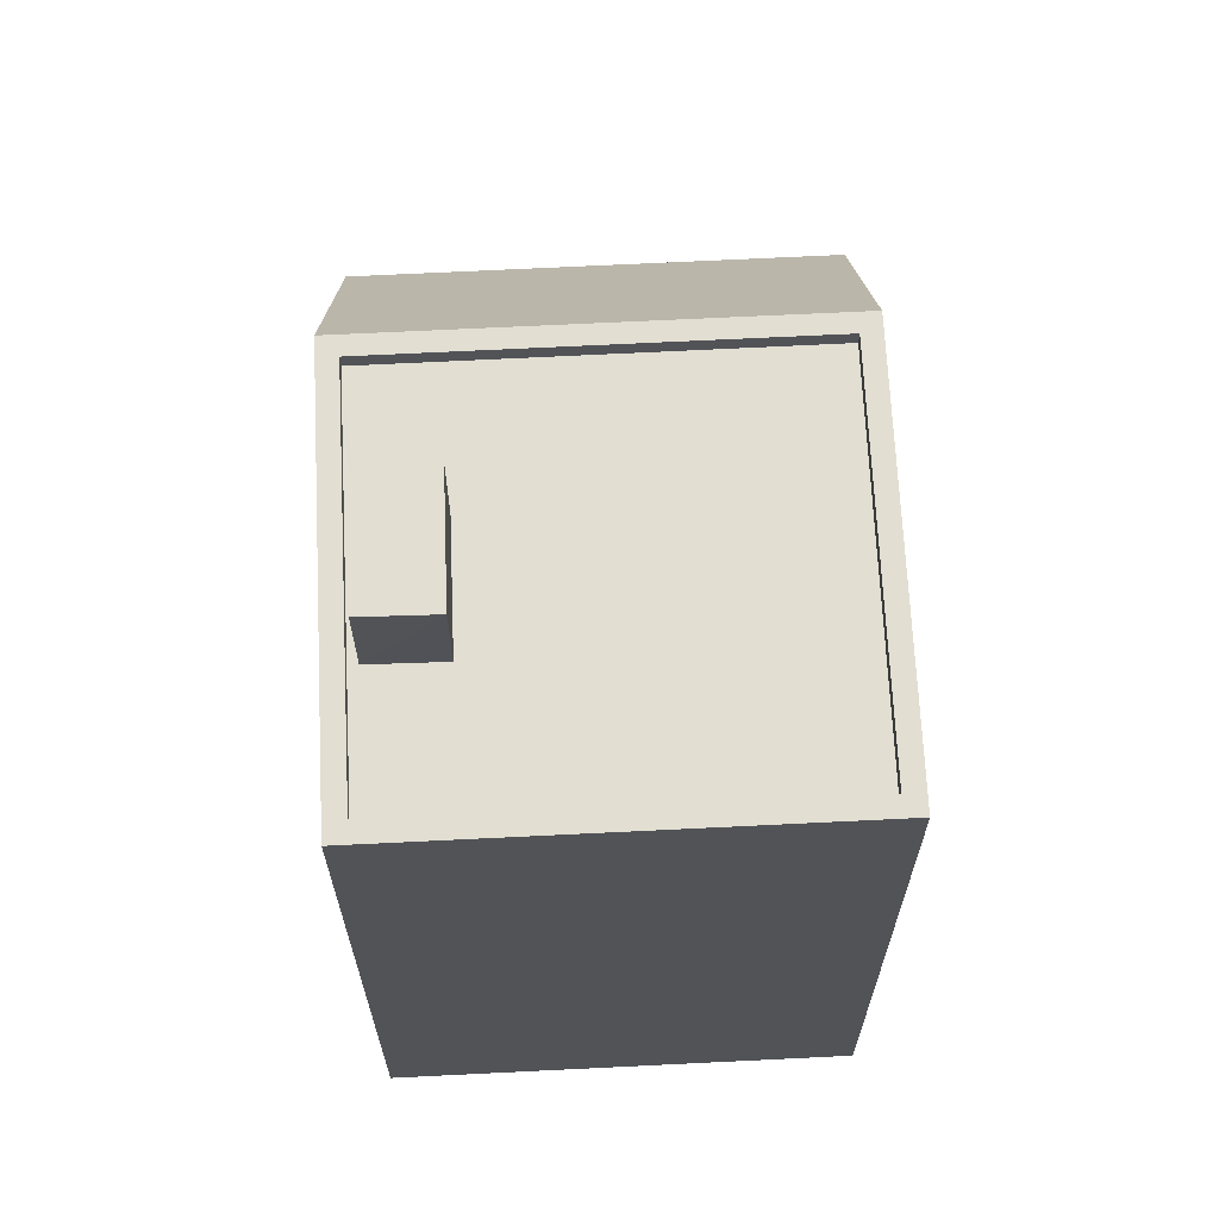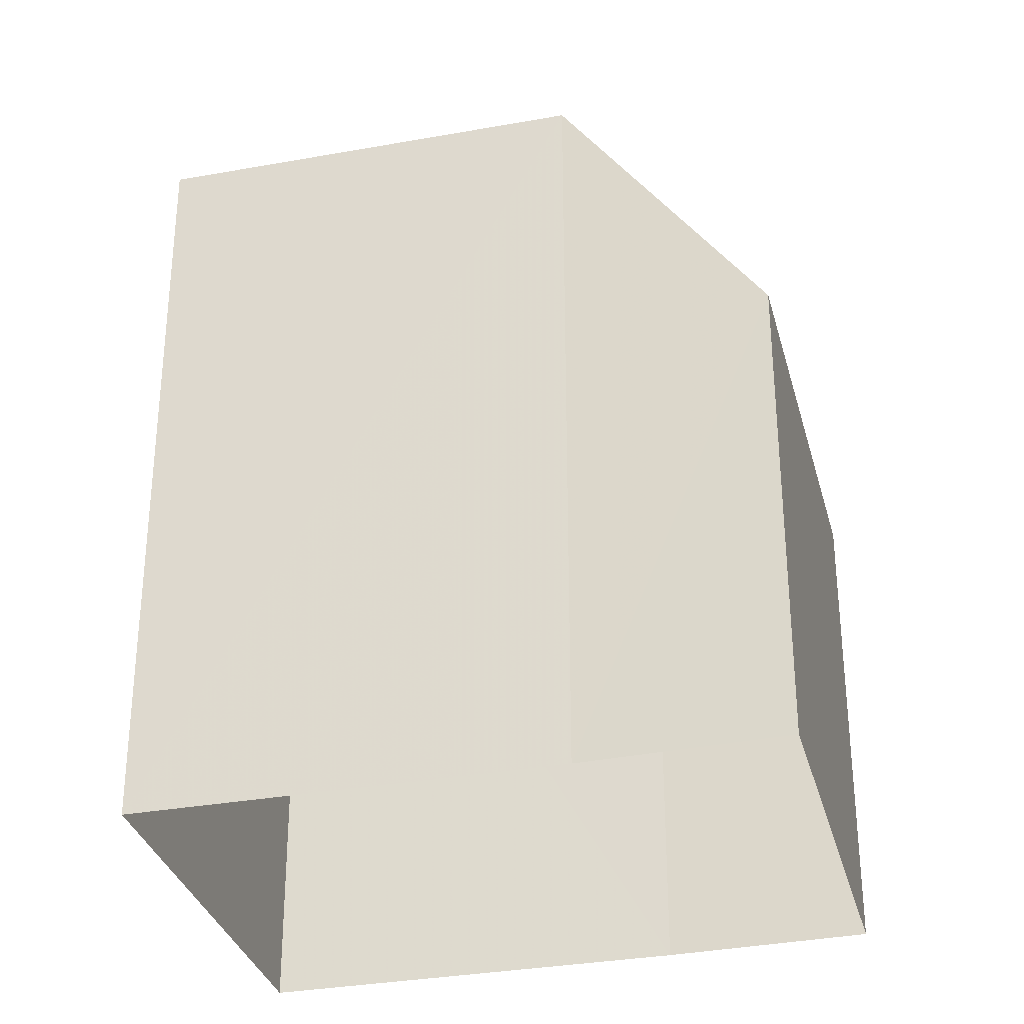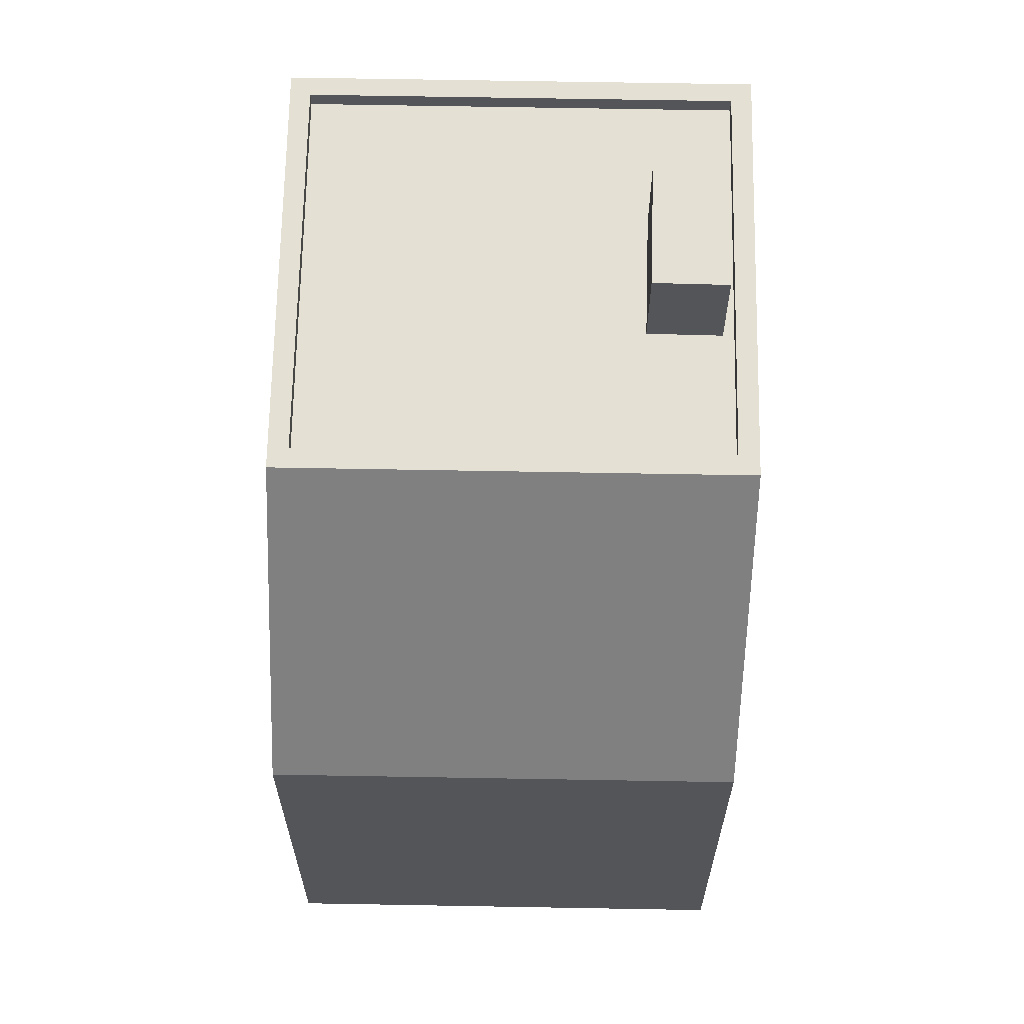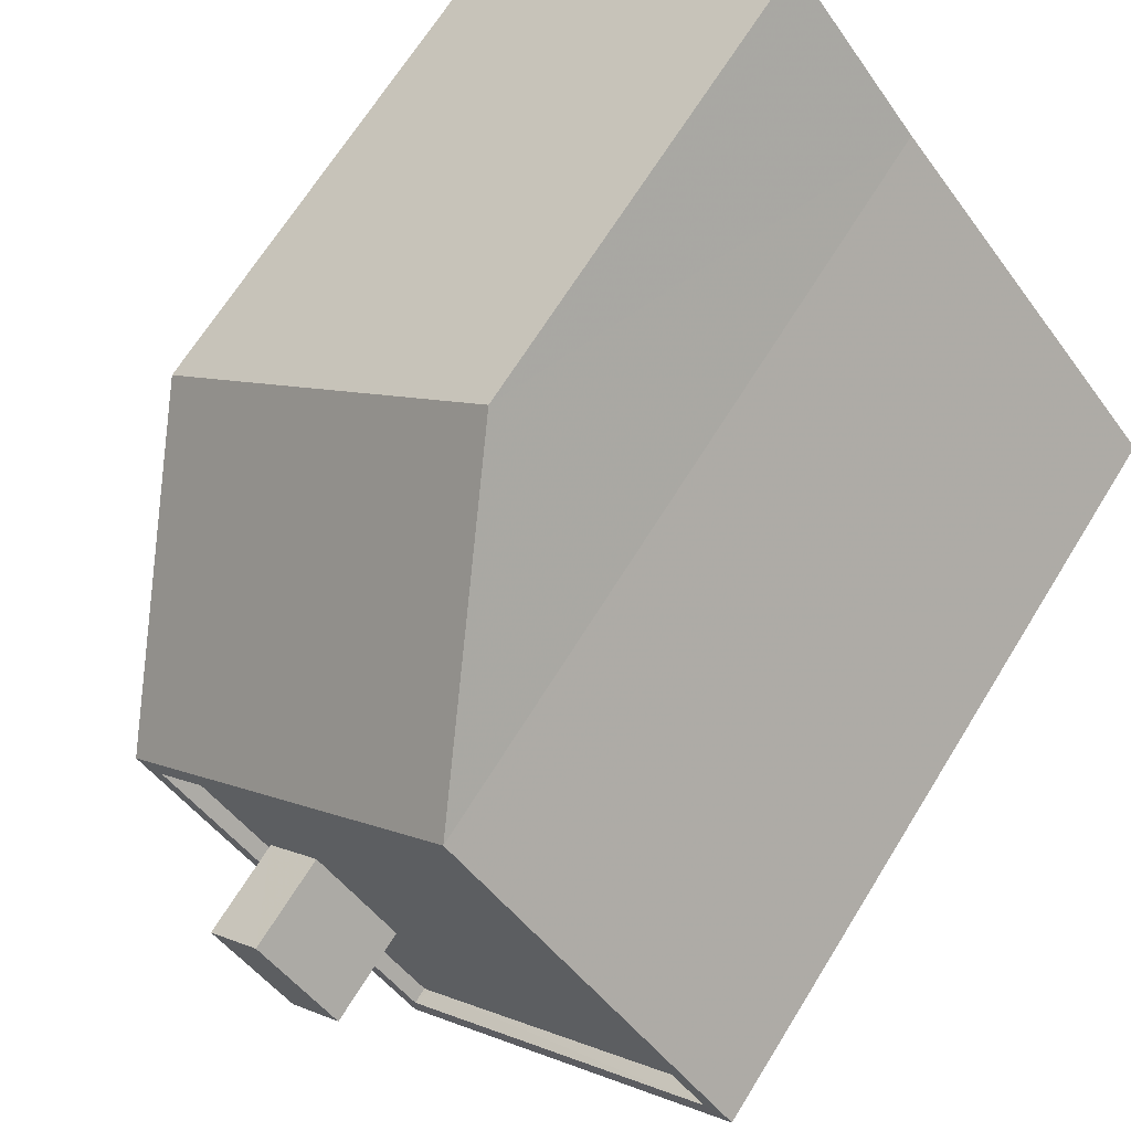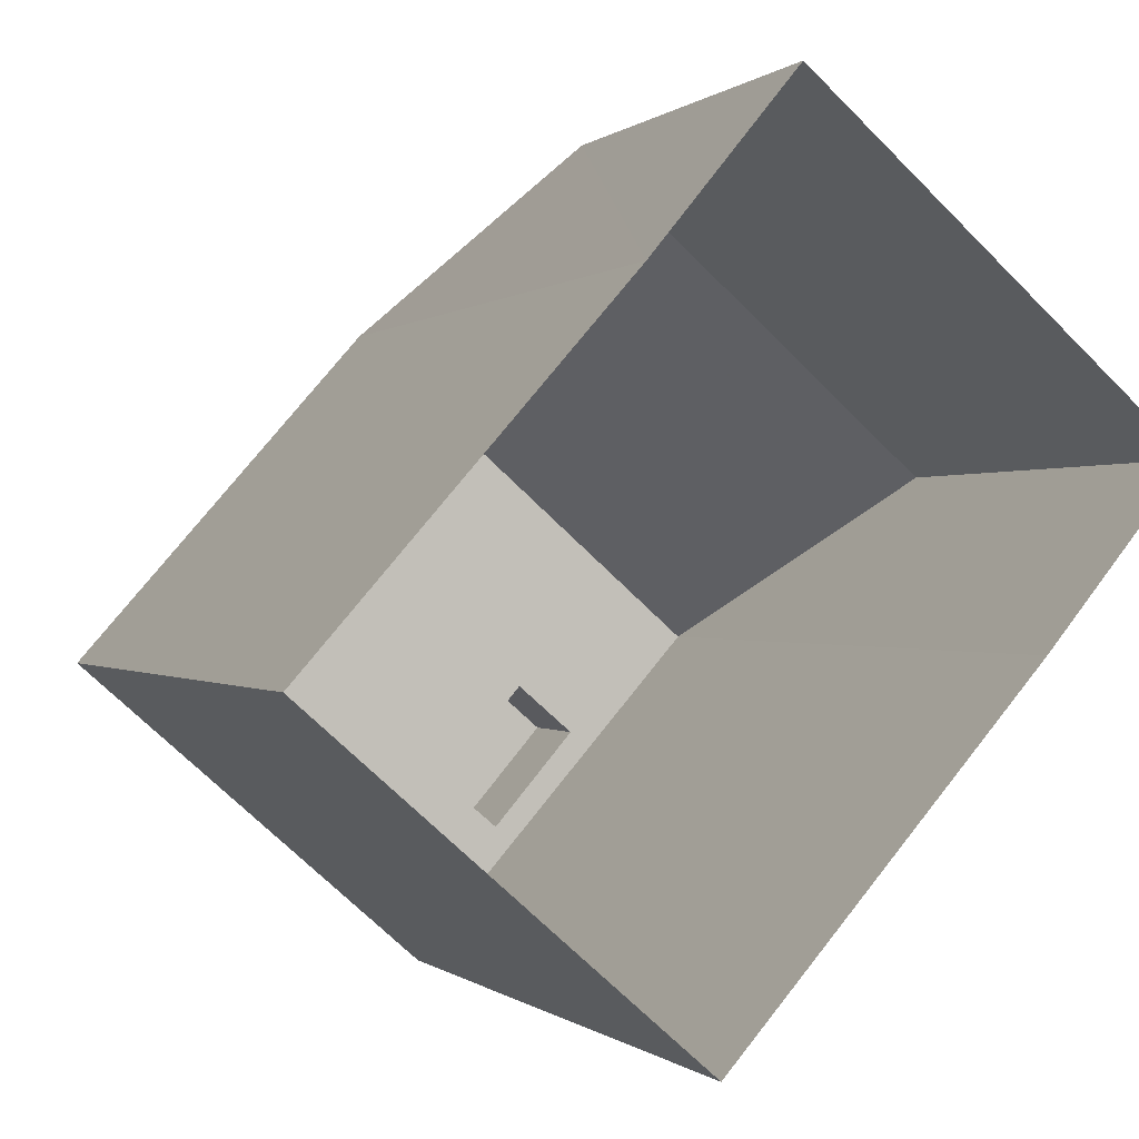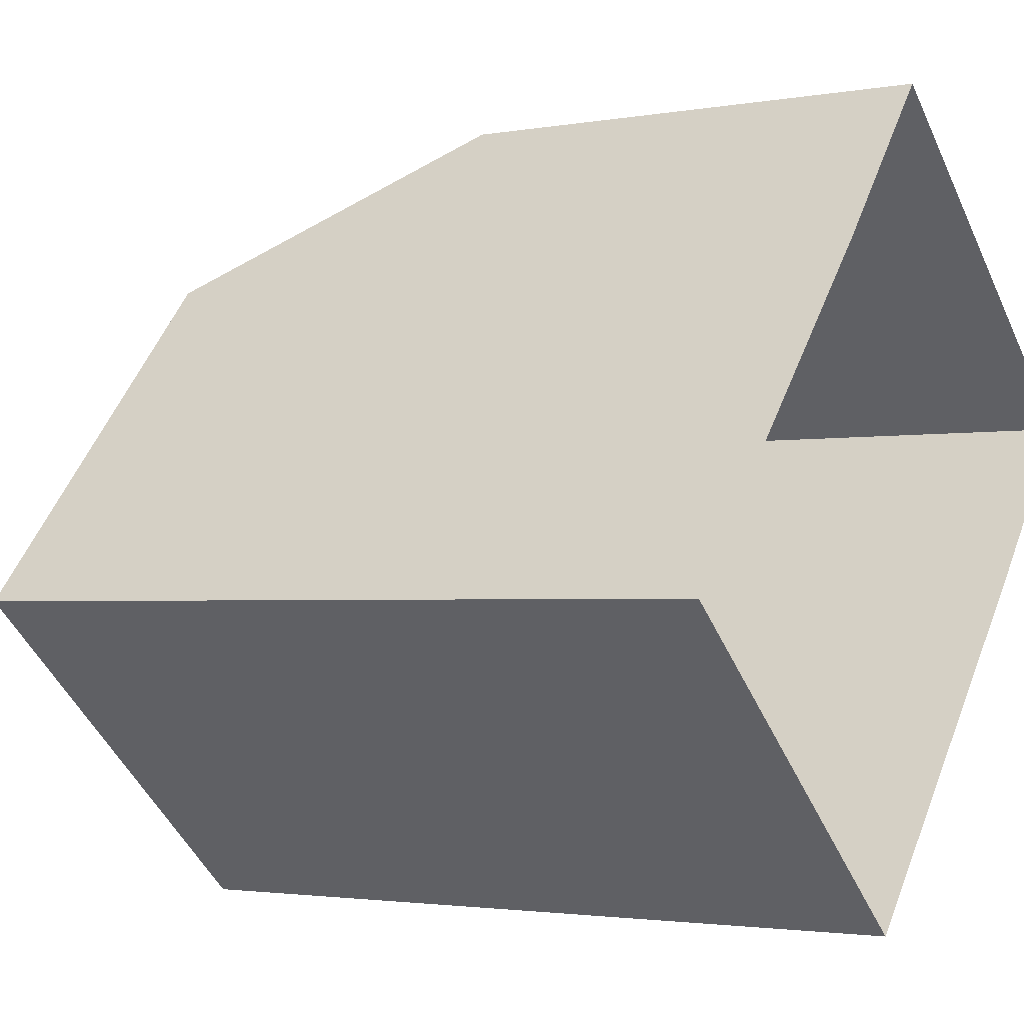
<metadata>
{"format":"obj","ext":"obj","renderer":"f3d","projection":"perspective","resolution":1024,"background":"white","views":[{"elev":68.0,"azim":38.4,"up":"+Z"},{"elev":-32.4,"azim":145.4,"up":"+Z"},{"elev":65.9,"azim":-137.7,"up":"+Z"},{"elev":66.7,"azim":31.6,"up":"+Y"},{"elev":-0.1,"azim":159.5,"up":"+Y"},{"elev":-2.2,"azim":123.0,"up":"+Y"}]}
</metadata>
<code>
v -9157 -3.726e+04 31.18
v -9162 -3.726e+04 31.18
v -9164 -3.726e+04 31.19
v -9159 -3.726e+04 31.18
v -9152 -3.726e+04 31.18
v -9158 -3.727e+04 31.18
v -9158 -3.726e+04 43.89
v -9159 -3.726e+04 43.9
v -9160 -3.726e+04 43.9
v -9159 -3.727e+04 43.89
v -9159 -3.727e+04 42.41
v -9158 -3.727e+04 42.41
v -9158 -3.727e+04 42.41
v -9161 -3.726e+04 42.41
v -9161 -3.726e+04 42.41
v -9160 -3.726e+04 42.41
v -9159 -3.726e+04 42.41
v -9157 -3.726e+04 42.41
v -9153 -3.726e+04 42.41
v -9158 -3.726e+04 42.41
v -9152 -3.726e+04 42.66
v -9157 -3.726e+04 42.66
v -9157 -3.726e+04 42.66
v -9153 -3.726e+04 42.66
v -9162 -3.726e+04 42.66
v -9158 -3.727e+04 42.66
v -9161 -3.726e+04 42.66
v -9158 -3.727e+04 42.66
v -9157 -3.726e+04 42.66
v -9159 -3.726e+04 38.42
v -9164 -3.726e+04 38.43
f 1 2 3
f 3 4 1
f 5 6 2
f 1 5 2
f 7 8 9
f 10 7 9
f 11 12 13
f 14 12 11
f 15 14 16
f 14 11 16
f 17 15 16
f 15 17 18
f 18 17 19
f 13 20 11
f 19 20 13
f 17 20 19
f 21 22 23
f 21 23 24
f 25 26 27
f 25 23 22
f 27 26 28
f 23 25 27
f 24 26 21
f 24 28 26
f 29 30 31
f 25 29 31
f 16 9 8
f 17 16 8
f 7 17 8
f 7 20 17
f 11 20 7
f 10 11 7
f 16 11 10
f 9 16 10
f 18 23 15
f 15 27 14
f 15 23 27
f 24 18 19
f 24 23 18
f 12 28 13
f 13 24 19
f 13 28 24
f 28 12 14
f 27 28 14
f 1 29 5
f 29 22 21
f 5 29 21
f 21 6 5
f 21 26 6
f 26 2 6
f 26 25 2
f 29 25 22
f 30 4 3
f 31 30 3
f 30 1 4
f 30 29 1
f 31 3 2
f 25 31 2

</code>
